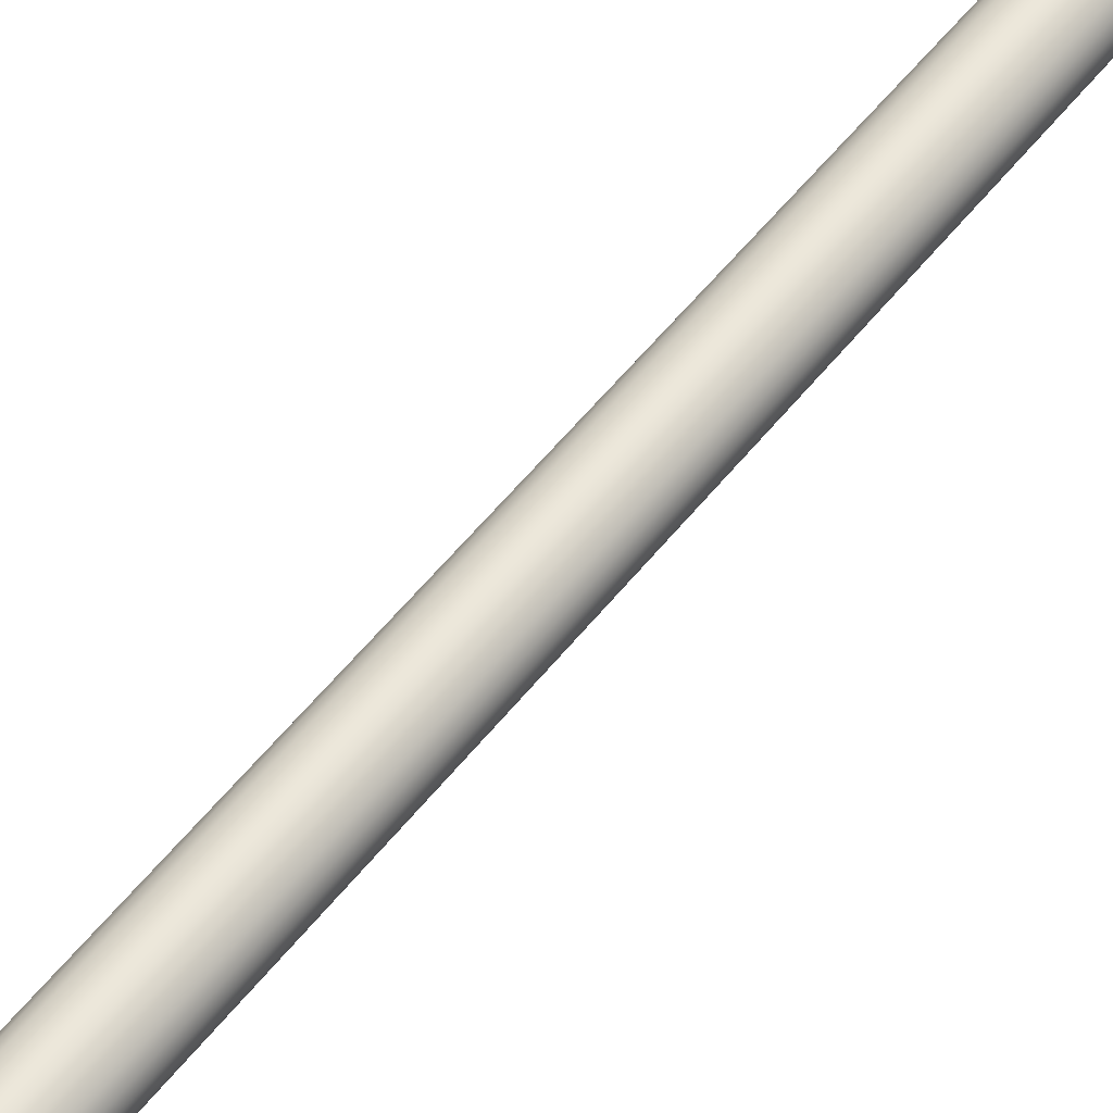
<metadata>
{"format":"obj","ext":"obj","renderer":"f3d","projection":"perspective","resolution":1024,"background":"white","views":[{"elev":53.3,"azim":36.9,"up":"+Z"}]}
</metadata>
<code>
o mesh77/mesh77-geometry#mesh77-geometry
v -0.002293 0.327 -0.1591
v -0.004075 -0.1208 -0.1593
v -0.004075 0.327 -0.1593
v -0.002293 -0.1208 -0.1591
v -0.005736 -0.1208 -0.16
v -0.01112 0.327 -0.1572
v -0.000511 0.327 -0.1593
v -0.008954 -0.1208 -0.1593
v -0.000511 -0.1208 -0.1593
v -0.005736 0.327 -0.16
v 0.00115 -0.1208 -0.16
v -0.01311 0.327 -0.1597
v 0.006537 0.327 -0.1572
v -0.007003 -0.1208 -0.1578
v 0.004367 -0.1208 -0.1593
v -0.007162 -0.1208 -0.1611
v 0.002576 -0.1208 -0.1611
v -0.01311 0.3526 -0.1597
v -0.008537 0.327 -0.1552
v 0.00115 0.327 -0.16
v 0.008521 0.327 -0.1597
v 0.002417 -0.1208 -0.1578
v -0.008537 -0.9285 -0.1552
v -0.007162 0.327 -0.1611
v -0.01045 -0.1208 -0.1613
v 0.002576 0.327 -0.1611
v -0.01112 0.3526 -0.1572
v -0.01436 0.3526 -0.1627
v -0.008537 0.3687 -0.1552
v 0.003951 0.327 -0.1552
v 0.006537 0.3526 -0.1572
v 0.000145 -0.1208 -0.1569
v -0.01112 -0.9285 -0.1572
v -0.005525 -0.9285 -0.1539
v 0.003951 -0.9285 -0.1552
v -0.008257 0.327 -0.1625
v -0.008257 -0.1208 -0.1625
v 0.00367 -0.1208 -0.1625
v 0.005864 -0.1208 -0.1613
v -0.01311 0.3687 -0.1597
v -0.01436 0.327 -0.1627
v -0.01436 0.3687 -0.1627
v -0.008537 0.3526 -0.1552
v -0.005525 0.327 -0.1539
v 0.006537 0.3687 -0.1572
v 0.008521 0.3526 -0.1597
v 0.000939 -0.9285 -0.1539
v -0.004731 -0.1208 -0.1569
v -0.03138 -0.9285 -0.126
v 0.006537 -0.9285 -0.1572
v -0.01139 -0.1208 -0.1635
v -0.01311 -0.9285 -0.1597
v 0.00367 0.327 -0.1625
v 0.008521 -0.9285 -0.1597
v -0.01112 0.3687 -0.1572
v -0.01478 0.3526 -0.166
v -0.01478 0.3687 -0.166
v -0.005525 0.3687 -0.1539
v 0.000939 0.327 -0.1539
v 0.003951 0.3526 -0.1552
v 0.009769 0.327 -0.1627
v -0.002293 -0.9285 -0.1535
v -0.002293 -0.1208 -0.1566
v 0.02679 -0.9285 -0.126
v -0.008944 0.327 -0.1642
v -0.008673 -0.1208 -0.1635
v 0.004086 -0.1208 -0.1635
v 0.009769 -0.9285 -0.1627
v 0.008521 0.3687 -0.1597
v 0.003951 0.3687 -0.1552
v -0.01478 0.327 -0.166
v 0.009769 0.3687 -0.1627
v 0.000939 0.3687 -0.1539
v -0.005525 0.3526 -0.1539
v -0.002293 0.327 -0.1535
v 0.009769 0.3526 -0.1627
v -0.01436 -0.9285 -0.1627
v -0.008944 -0.1208 -0.1642
v 0.004358 -0.1208 -0.1642
v 0.006805 -0.1208 -0.1635
v -0.01436 0.3526 -0.1692
v -0.01436 0.3687 -0.1692
v 0.01019 0.3687 -0.166
v -0.002293 0.3687 -0.1535
v 0.000939 0.3526 -0.1539
v 0.004358 0.327 -0.1642
v 0.01019 0.327 -0.166
v -0.01478 -0.9285 -0.166
v -0.03138 -0.9334 -0.126
v -0.009179 0.327 -0.166
v -0.01171 -0.1208 -0.166
v 0.01019 -0.9285 -0.166
v -0.01436 0.327 -0.1692
v 0.01019 0.3526 -0.166
v -0.002293 0.3526 -0.1535
v -0.01436 -0.9285 -0.1692
v -0.002293 -0.9334 -0.126
v -0.03138 -0.9334 -0.2093
v -0.008944 0.327 -0.1678
v -0.009179 -0.1208 -0.166
v 0.004592 -0.1208 -0.166
v 0.007126 -0.1208 -0.166
v 0.009769 -0.9285 -0.1692
v -0.01311 0.3526 -0.1722
v -0.01311 0.3687 -0.1722
v 0.009769 0.3687 -0.1692
v 0.009769 0.3526 -0.1692
v 0.004592 0.327 -0.166
v 0.009769 0.327 -0.1692
v -0.03138 -0.9285 -0.2093
v -0.01139 -0.1208 -0.1684
v 0.02679 -0.9334 -0.126
v -0.04108 -0.9334 -0.1209
v -0.002293 -0.9334 -0.2093
v -0.008944 -0.1208 -0.1678
v 0.02679 -0.9285 -0.2093
v -0.008257 0.327 -0.1694
v -0.01311 0.327 -0.1722
v 0.004358 0.327 -0.1678
v -0.01311 -0.9285 -0.1722
v -0.01045 -0.1208 -0.1707
v 0.02679 -0.9334 -0.2093
v -0.04108 -0.9334 -0.2135
v 0.004358 -0.1208 -0.1678
v 0.006805 -0.1208 -0.1684
v 0.008521 -0.9285 -0.1722
v -0.007162 0.327 -0.1709
v -0.005736 0.327 -0.1719
v -0.01112 0.3526 -0.1748
v -0.01112 0.3687 -0.1748
v 0.008521 0.3687 -0.1722
v 0.008521 0.3526 -0.1722
v 0.008521 0.327 -0.1722
v 0.00367 0.327 -0.1694
v -0.01112 -0.9285 -0.1748
v -0.008257 -0.1208 -0.1694
v 0.03649 -0.9334 -0.1209
v 0.03649 -0.9334 -0.2135
v -0.04108 -0.9413 -0.2135
v 0.006537 -0.9285 -0.1748
v -0.004075 0.327 -0.1726
v -0.01112 0.327 -0.1748
v 0.00115 0.327 -0.1719
v 0.00367 -0.1208 -0.1694
v 0.002576 0.327 -0.1709
v -0.008537 -0.9285 -0.1768
v -0.008954 -0.1208 -0.1726
v -0.007162 -0.1208 -0.1709
v -0.002293 -0.9413 -0.1209
v -0.04108 -0.9413 -0.1209
v 0.005864 -0.1208 -0.1707
v -0.005736 -0.1208 -0.1719
v -0.002293 0.327 -0.1729
v -0.004075 -0.1208 -0.1726
v 0.006537 0.327 -0.1748
v -0.008537 0.327 -0.1768
v 0.006537 0.3687 -0.1748
v 0.006537 0.3526 -0.1748
v -0.000511 0.327 -0.1726
v 0.002576 -0.1208 -0.1709
v -0.005525 -0.9285 -0.178
v 0.03649 -0.9413 -0.1209
v 0.003951 -0.9285 -0.1768
v -0.002293 -0.9413 -0.2135
v -0.05077 -0.9413 -0.1151
v 0.004367 -0.1208 -0.1726
v -0.002293 -0.1208 -0.1729
v 0.003951 0.327 -0.1768
v -0.008537 0.3687 -0.1768
v 0.00115 -0.1208 -0.1719
v -0.002293 -0.9285 -0.1785
v -0.007003 -0.1208 -0.1741
v 0.03649 -0.9413 -0.2135
v 0.000939 -0.9285 -0.178
v -0.05077 -0.9413 -0.2191
v -0.000511 -0.1208 -0.1726
v 0.003951 0.3526 -0.1768
v 0.000939 0.327 -0.178
v -0.008537 0.3526 -0.1768
v 0.003951 0.3687 -0.1768
v -0.004731 -0.1208 -0.1751
v 0.04618 -0.9413 -0.1151
v 0.002417 -0.1208 -0.1741
v 0.04618 -0.9413 -0.2191
v -0.05077 -0.9474 -0.2191
v -0.005525 0.327 -0.178
v 0.000939 0.3526 -0.178
v -0.005525 0.3687 -0.178
v -0.002293 -0.1208 -0.1754
v 0.04618 -0.9474 -0.1151
v 0.000145 -0.1208 -0.1751
v -0.05077 -0.9474 -0.1151
v 0.000939 0.3687 -0.178
v -0.002293 0.327 -0.1785
v 0.04618 -0.9474 -0.2191
v -0.002293 0.3526 -0.1785
v -0.005525 0.3526 -0.178
v -0.002293 0.3687 -0.1785
f 1 2 3
f 2 1 4
f 3 2 1
f 4 1 2
f 5 3 2
f 2 3 5
f 3 6 1
f 1 6 3
f 7 4 1
f 1 4 7
f 4 2 8
f 3 5 10
f 10 5 3
f 2 5 8
f 3 12 6
f 6 12 3
f 13 1 6
f 6 1 13
f 4 7 9
f 9 7 4
f 13 7 1
f 1 7 13
f 14 4 8
f 4 15 9
f 16 10 5
f 5 10 16
f 10 12 3
f 3 12 10
f 5 16 8
f 18 6 12
f 12 6 18
f 13 6 19
f 19 6 13
f 20 9 7
f 7 9 20
f 21 7 13
f 13 7 21
f 22 4 14
f 23 8 14
f 14 8 23
f 9 20 11
f 11 20 9
f 9 15 11
f 22 15 4
f 10 16 24
f 24 16 10
f 24 12 10
f 10 12 24
f 8 16 25
f 11 26 17
f 17 26 11
f 11 15 17
f 6 18 27
f 27 18 6
f 12 28 18
f 18 28 12
f 6 29 19
f 19 29 6
f 13 19 30
f 30 19 13
f 21 20 7
f 7 20 21
f 31 21 13
f 13 21 31
f 32 22 14
f 8 23 33
f 33 23 8
f 14 34 23
f 23 34 14
f 26 11 20
f 20 11 26
f 15 35 22
f 22 35 15
f 16 36 24
f 24 36 16
f 36 12 24
f 24 12 36
f 16 37 25
f 33 25 8
f 8 25 33
f 26 38 17
f 17 38 26
f 15 39 17
f 27 18 40
f 40 18 27
f 27 29 6
f 6 29 27
f 28 12 41
f 41 12 28
f 18 28 42
f 42 28 18
f 19 29 43
f 43 29 19
f 30 19 44
f 44 19 30
f 30 45 13
f 13 45 30
f 21 26 20
f 20 26 21
f 21 31 46
f 46 31 21
f 13 45 31
f 31 45 13
f 22 47 32
f 32 47 22
f 48 32 14
f 49 33 23
f 23 33 49
f 33 35 23
f 23 35 33
f 34 14 48
f 48 14 34
f 49 23 34
f 34 23 49
f 23 47 34
f 34 47 23
f 35 15 50
f 50 15 35
f 47 22 35
f 35 22 47
f 36 16 37
f 37 16 36
f 36 41 12
f 12 41 36
f 25 37 51
f 25 33 52
f 52 33 25
f 38 26 53
f 53 26 38
f 17 39 38
f 54 15 39
f 39 15 54
f 18 42 40
f 40 42 18
f 27 40 55
f 55 40 27
f 29 27 55
f 55 27 29
f 41 56 28
f 28 56 41
f 28 57 42
f 42 57 28
f 58 43 29
f 29 43 58
f 43 58 19
f 19 58 43
f 19 58 44
f 44 58 19
f 30 44 59
f 59 44 30
f 60 45 30
f 30 45 60
f 21 53 26
f 26 53 21
f 46 31 45
f 45 31 46
f 46 61 21
f 21 61 46
f 62 32 47
f 47 32 62
f 63 32 48
f 49 52 33
f 33 52 49
f 33 50 35
f 35 50 33
f 23 35 47
f 47 35 23
f 48 62 34
f 34 62 48
f 49 34 62
f 62 34 49
f 34 47 62
f 62 47 34
f 15 54 50
f 50 54 15
f 50 64 35
f 35 64 50
f 35 64 47
f 47 64 35
f 37 65 36
f 36 65 37
f 65 41 36
f 36 41 65
f 37 66 51
f 52 51 25
f 25 51 52
f 52 50 33
f 33 50 52
f 53 67 38
f 38 67 53
f 38 39 67
f 39 68 54
f 54 68 39
f 40 69 42
f 55 45 40
f 29 70 55
f 56 41 71
f 71 41 56
f 28 56 57
f 57 56 28
f 42 72 57
f 58 73 29
f 44 58 74
f 74 58 44
f 59 44 75
f 75 44 59
f 59 70 30
f 30 70 59
f 45 60 70
f 70 60 45
f 30 70 60
f 60 70 30
f 61 53 21
f 21 53 61
f 46 45 69
f 69 45 46
f 61 46 76
f 76 46 61
f 32 62 63
f 63 62 32
f 47 64 62
f 62 64 47
f 62 48 63
f 63 48 62
f 49 77 52
f 52 77 49
f 49 62 64
f 64 62 49
f 54 64 50
f 50 64 54
f 52 54 50
f 50 54 52
f 66 65 37
f 37 65 66
f 65 71 41
f 41 71 65
f 66 78 51
f 51 52 77
f 77 52 51
f 67 53 79
f 79 53 67
f 39 80 67
f 68 39 80
f 80 39 68
f 68 64 54
f 54 64 68
f 77 68 54
f 54 68 77
f 69 72 42
f 45 69 40
f 70 45 55
f 73 70 29
f 71 81 56
f 56 81 71
f 56 82 57
f 57 82 56
f 72 83 57
f 84 73 58
f 84 74 58
f 58 74 84
f 74 84 44
f 44 84 74
f 44 84 75
f 75 84 44
f 75 73 59
f 59 73 75
f 85 70 59
f 59 70 85
f 61 86 53
f 53 86 61
f 76 46 69
f 69 46 76
f 76 87 61
f 61 87 76
f 49 88 77
f 77 88 49
f 77 54 52
f 52 54 77
f 64 89 49
f 49 89 64
f 65 66 78
f 78 66 65
f 90 71 65
f 65 71 90
f 51 78 91
f 77 91 51
f 51 91 77
f 79 53 86
f 86 53 79
f 67 80 79
f 80 92 68
f 68 92 80
f 92 64 68
f 68 64 92
f 88 68 77
f 77 68 88
f 76 69 72
f 72 69 76
f 70 85 73
f 73 85 70
f 81 71 93
f 93 71 81
f 56 81 82
f 82 81 56
f 57 83 82
f 94 72 83
f 83 72 94
f 73 95 84
f 84 95 73
f 75 84 95
f 95 84 75
f 95 73 75
f 75 73 95
f 59 73 85
f 85 73 59
f 87 86 61
f 61 86 87
f 87 76 94
f 94 76 87
f 49 96 88
f 88 96 49
f 91 77 88
f 88 77 91
f 89 64 97
f 97 64 89
f 49 98 89
f 78 90 65
f 65 90 78
f 99 71 90
f 90 71 99
f 78 100 91
f 86 101 79
f 79 101 86
f 80 102 79
f 92 80 102
f 102 80 92
f 68 88 92
f 92 88 68
f 103 64 92
f 92 64 103
f 94 76 72
f 72 76 94
f 99 93 71
f 71 93 99
f 93 104 81
f 81 104 93
f 81 105 82
f 82 105 81
f 83 106 82
f 107 94 83
f 83 94 107
f 87 108 86
f 86 108 87
f 94 109 87
f 87 109 94
f 110 96 49
f 49 96 110
f 111 88 96
f 96 88 111
f 96 92 88
f 88 92 96
f 88 111 91
f 91 111 88
f 97 64 112
f 112 64 97
f 89 113 97
f 97 113 89
f 98 49 110
f 98 113 89
f 89 113 98
f 90 78 100
f 100 78 90
f 100 99 90
f 90 99 100
f 100 115 91
f 101 86 108
f 108 86 101
f 79 102 101
f 102 103 92
f 92 103 102
f 103 116 64
f 64 116 103
f 96 103 92
f 92 103 96
f 117 93 99
f 99 93 117
f 104 93 118
f 118 93 104
f 81 104 105
f 105 104 81
f 82 106 105
f 107 83 106
f 106 83 107
f 109 94 107
f 107 94 109
f 87 119 108
f 108 119 87
f 109 119 87
f 87 119 109
f 96 110 120
f 120 110 96
f 96 121 111
f 111 121 96
f 91 115 111
f 64 122 112
f 112 122 64
f 97 113 112
f 112 113 97
f 122 97 112
f 112 97 122
f 97 122 114
f 114 122 97
f 114 110 98
f 98 110 114
f 98 123 113
f 113 123 98
f 122 98 114
f 114 98 122
f 99 100 115
f 115 100 99
f 108 124 101
f 101 124 108
f 101 102 124
f 103 102 125
f 125 102 103
f 126 116 103
f 103 116 126
f 122 64 116
f 116 64 122
f 120 103 96
f 96 103 120
f 127 93 117
f 117 93 127
f 115 117 99
f 99 117 115
f 128 118 93
f 93 118 128
f 118 129 104
f 104 129 118
f 104 130 105
f 105 130 104
f 106 131 105
f 132 107 106
f 106 107 132
f 107 133 109
f 109 133 107
f 124 108 119
f 119 108 124
f 109 134 119
f 119 134 109
f 120 110 135
f 135 110 120
f 121 96 120
f 120 96 121
f 111 136 121
f 115 136 111
f 137 122 112
f 112 122 137
f 137 112 113
f 113 112 137
f 116 114 122
f 122 114 116
f 110 114 116
f 116 114 110
f 123 98 138
f 138 98 123
f 139 113 123
f 123 113 139
f 122 138 98
f 98 138 122
f 102 125 124
f 125 126 103
f 103 126 125
f 140 116 126
f 126 116 140
f 120 126 103
f 103 126 120
f 128 93 127
f 127 93 128
f 136 127 117
f 117 127 136
f 117 115 136
f 136 115 117
f 141 118 128
f 128 118 141
f 129 118 142
f 142 118 129
f 104 129 130
f 130 129 104
f 105 131 130
f 132 106 131
f 131 106 132
f 133 107 132
f 132 107 133
f 133 143 109
f 109 143 133
f 119 144 124
f 124 144 119
f 109 145 134
f 134 145 109
f 144 119 134
f 134 119 144
f 135 110 146
f 146 110 135
f 135 126 120
f 120 126 135
f 147 120 135
f 135 120 147
f 120 147 121
f 121 147 120
f 136 148 121
f 138 122 137
f 137 122 138
f 113 149 137
f 137 149 113
f 116 140 110
f 110 140 116
f 138 139 123
f 123 139 138
f 113 139 150
f 150 139 113
f 124 125 144
f 126 125 151
f 151 125 126
f 151 140 126
f 126 140 151
f 135 140 126
f 126 140 135
f 127 152 128
f 128 152 127
f 127 136 148
f 148 136 127
f 153 118 141
f 141 118 153
f 128 154 141
f 141 154 128
f 155 142 118
f 118 142 155
f 156 129 142
f 142 129 156
f 129 156 130
f 130 156 129
f 131 157 130
f 158 132 131
f 131 132 158
f 132 155 133
f 133 155 132
f 133 159 143
f 143 159 133
f 109 143 145
f 145 143 109
f 160 134 145
f 145 134 160
f 134 160 144
f 144 160 134
f 146 110 161
f 161 110 146
f 146 147 135
f 135 147 146
f 146 140 135
f 135 140 146
f 121 154 147
f 148 152 121
f 162 138 137
f 137 138 162
f 149 113 150
f 150 113 149
f 137 149 162
f 162 149 137
f 110 140 163
f 163 140 110
f 139 138 164
f 164 138 139
f 139 165 150
f 150 165 139
f 150 164 139
f 139 164 150
f 125 151 144
f 140 151 166
f 166 151 140
f 152 127 148
f 148 127 152
f 154 128 152
f 152 128 154
f 155 118 153
f 153 118 155
f 141 167 153
f 153 167 141
f 167 141 154
f 154 141 167
f 168 142 155
f 155 142 168
f 168 156 142
f 142 156 168
f 130 156 169
f 169 156 130
f 130 157 169
f 158 131 157
f 157 131 158
f 155 132 158
f 158 132 155
f 153 133 155
f 155 133 153
f 133 153 159
f 159 153 133
f 159 170 143
f 143 170 159
f 143 160 145
f 145 160 143
f 144 151 160
f 161 110 171
f 171 110 161
f 161 172 146
f 146 172 161
f 161 163 146
f 146 163 161
f 147 146 172
f 172 146 147
f 146 163 140
f 140 163 146
f 154 167 147
f 152 154 121
f 138 162 173
f 173 162 138
f 150 165 149
f 149 165 150
f 164 150 149
f 149 150 164
f 149 165 162
f 162 165 149
f 173 149 162
f 162 149 173
f 166 163 140
f 140 163 166
f 110 163 174
f 174 163 110
f 164 138 173
f 173 138 164
f 173 139 164
f 164 139 173
f 139 175 165
f 165 175 139
f 151 166 176
f 176 153 167
f 167 153 176
f 155 177 168
f 168 177 155
f 178 156 168
f 168 156 178
f 169 156 179
f 179 156 169
f 157 180 169
f 157 155 158
f 158 155 157
f 153 176 159
f 159 176 153
f 170 159 176
f 176 159 170
f 160 143 170
f 170 143 160
f 160 151 170
f 110 174 171
f 171 174 110
f 171 181 161
f 161 181 171
f 174 161 171
f 171 161 174
f 172 161 181
f 181 161 172
f 161 174 163
f 163 174 161
f 172 147 167
f 182 173 162
f 162 173 182
f 149 173 164
f 164 173 149
f 182 162 165
f 165 162 182
f 163 166 183
f 183 166 163
f 183 174 163
f 163 174 183
f 173 184 139
f 139 184 173
f 175 139 184
f 184 139 175
f 185 165 175
f 175 165 185
f 176 166 167
f 170 151 176
f 177 155 180
f 180 155 177
f 180 168 177
f 177 168 180
f 178 186 156
f 156 186 178
f 168 187 178
f 178 187 168
f 186 179 156
f 156 179 186
f 179 186 169
f 169 186 179
f 169 180 188
f 180 155 157
f 157 155 180
f 174 189 171
f 171 189 174
f 181 171 189
f 189 171 181
f 172 183 181
f 167 166 172
f 184 173 182
f 182 173 184
f 165 190 182
f 182 190 165
f 166 183 172
f 174 183 191
f 191 183 174
f 184 185 175
f 175 185 184
f 165 185 192
f 192 185 165
f 193 168 180
f 180 168 193
f 186 178 194
f 194 178 186
f 187 168 193
f 193 168 187
f 193 178 187
f 187 178 193
f 169 186 188
f 188 186 169
f 180 193 188
f 189 174 191
f 191 174 189
f 189 181 191
f 183 191 181
f 190 184 182
f 182 184 190
f 190 165 192
f 192 165 190
f 185 184 195
f 195 184 185
f 185 190 192
f 192 190 185
f 178 196 194
f 194 196 178
f 194 197 186
f 186 197 194
f 198 178 193
f 193 178 198
f 188 186 197
f 197 186 188
f 198 188 193
f 184 190 195
f 195 190 184
f 190 185 195
f 195 185 190
f 196 178 198
f 198 178 196
f 198 194 196
f 196 194 198
f 197 194 188
f 188 194 197
f 188 194 198
f 198 194 188
f 8 2 4
f 2 9 4
f 4 9 2
f 8 5 2
f 5 11 2
f 2 11 5
f 8 4 14
f 2 11 9
f 9 11 2
f 9 15 4
f 8 16 5
f 5 17 11
f 11 17 5
f 14 4 22
f 11 15 9
f 4 15 22
f 16 17 5
f 5 17 16
f 25 16 8
f 17 15 11
f 14 22 32
f 37 17 16
f 16 17 37
f 25 37 16
f 17 39 15
f 14 32 48
f 37 38 17
f 17 38 37
f 51 37 25
f 38 39 17
f 48 32 63
f 66 38 37
f 37 38 66
f 51 66 37
f 67 39 38
f 42 69 40
f 40 45 55
f 55 70 29
f 57 72 42
f 29 73 58
f 38 66 67
f 67 66 38
f 51 78 66
f 67 80 39
f 42 72 69
f 40 69 45
f 55 45 70
f 29 70 73
f 57 83 72
f 58 73 84
f 78 67 66
f 66 67 78
f 91 78 51
f 79 80 67
f 78 79 67
f 67 79 78
f 82 83 57
f 89 98 49
f 91 100 78
f 79 102 80
f 78 101 79
f 79 101 78
f 82 106 83
f 114 89 97
f 97 89 114
f 110 49 98
f 89 114 98
f 98 114 89
f 91 115 100
f 100 101 78
f 78 101 100
f 101 102 79
f 105 106 82
f 111 115 91
f 115 101 100
f 100 101 115
f 124 102 101
f 105 131 106
f 121 136 111
f 111 136 115
f 115 124 101
f 101 124 115
f 124 125 102
f 130 131 105
f 121 148 136
f 136 124 115
f 115 124 136
f 144 125 124
f 130 157 131
f 136 144 124
f 124 144 136
f 147 154 121
f 121 152 148
f 148 144 136
f 136 144 148
f 144 151 125
f 169 157 130
f 160 151 144
f 148 160 144
f 144 160 148
f 147 167 154
f 121 154 152
f 152 160 148
f 148 160 152
f 176 166 151
f 154 170 152
f 152 170 154
f 176 154 167
f 167 154 176
f 169 180 157
f 170 151 160
f 167 147 172
f 152 170 160
f 160 170 152
f 167 166 176
f 176 151 170
f 154 176 170
f 170 176 154
f 188 180 169
f 181 183 172
f 172 166 167
f 172 183 166
f 188 193 180
f 191 181 189
f 181 191 183
f 193 188 198

</code>
